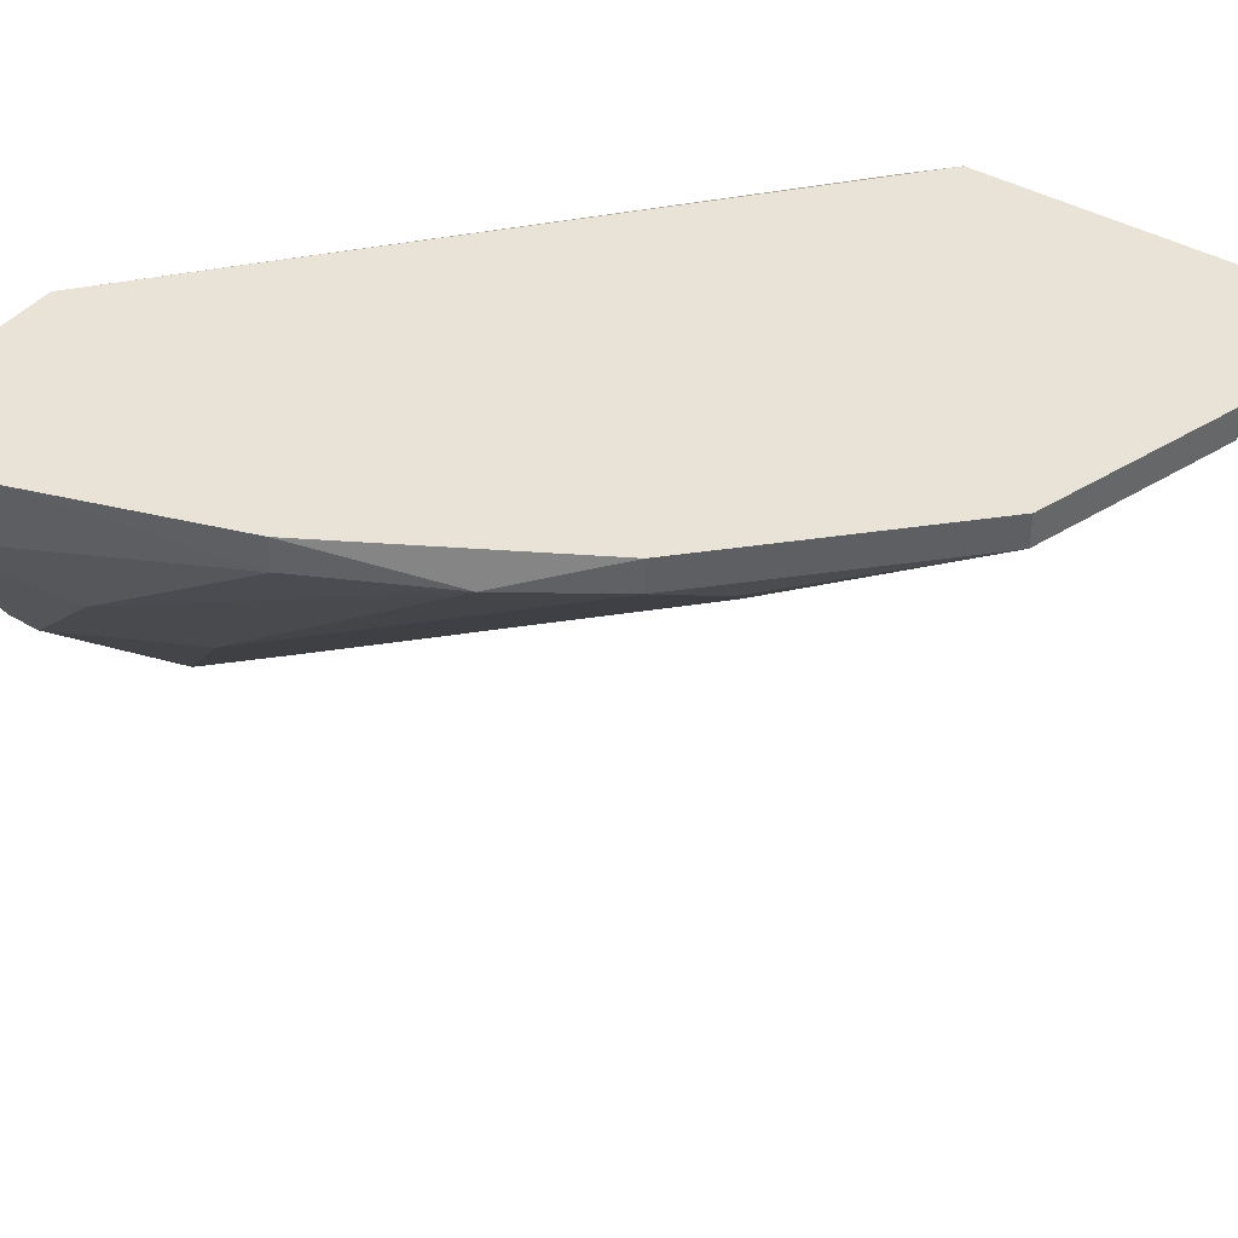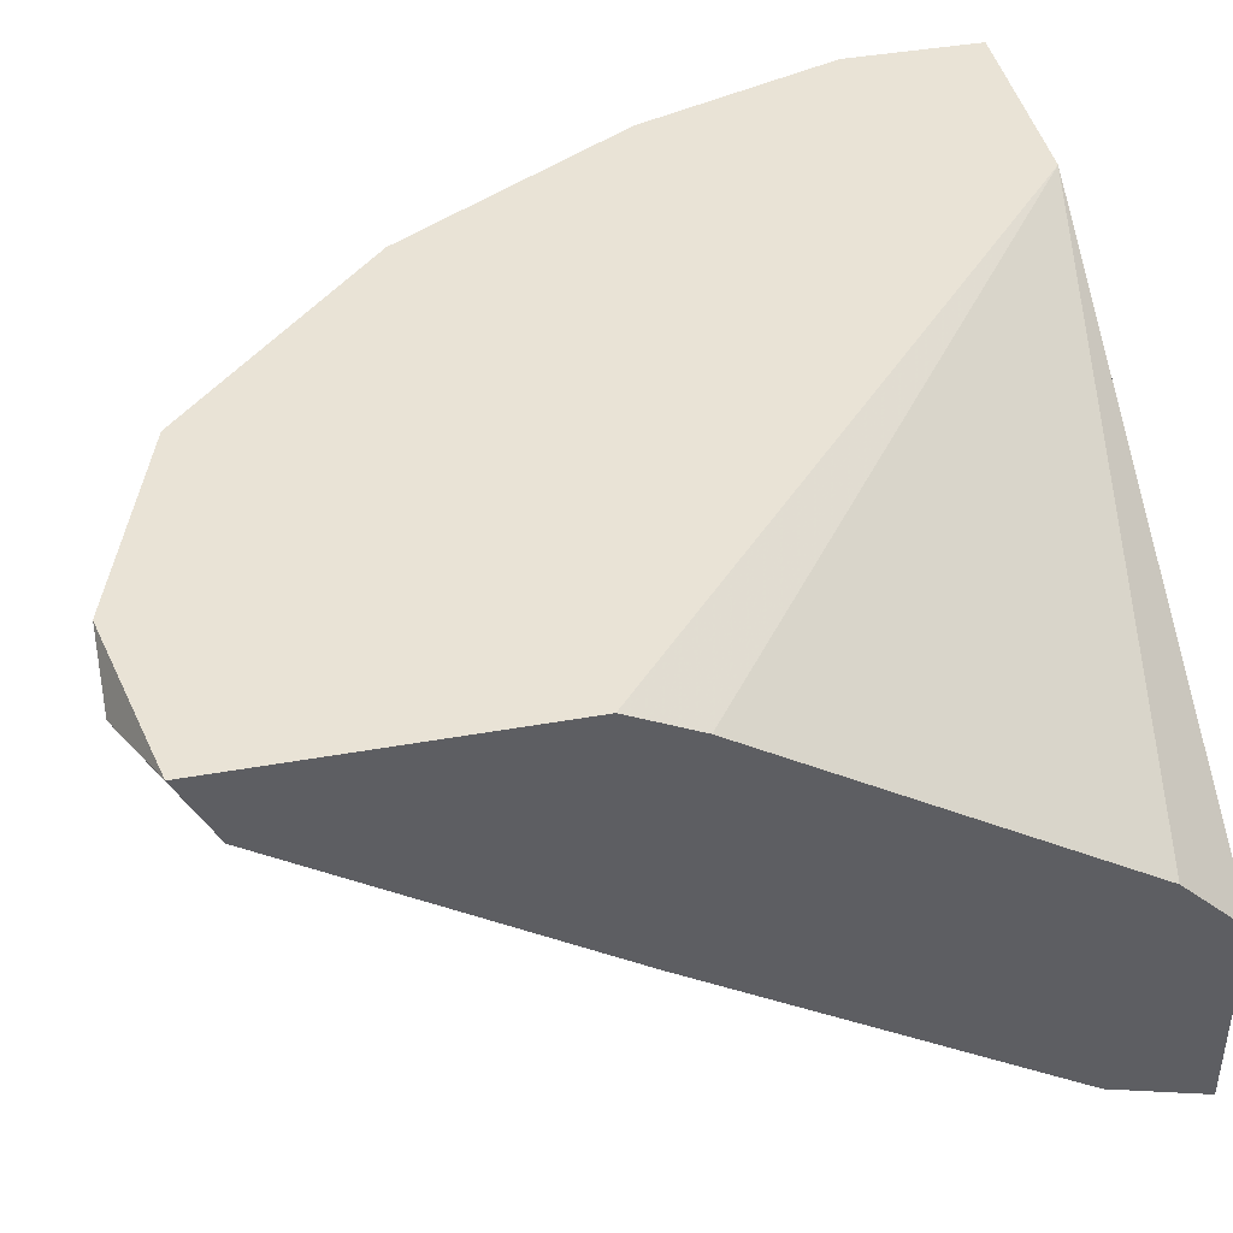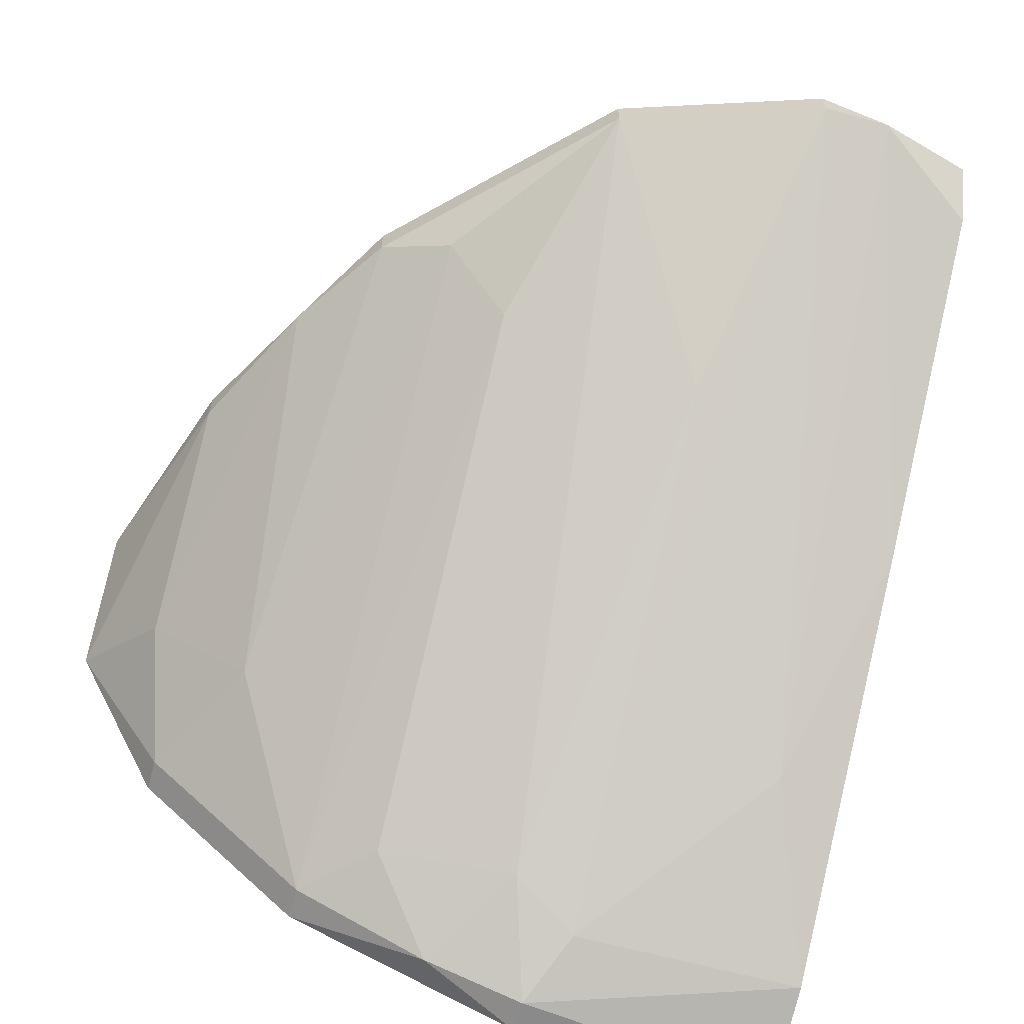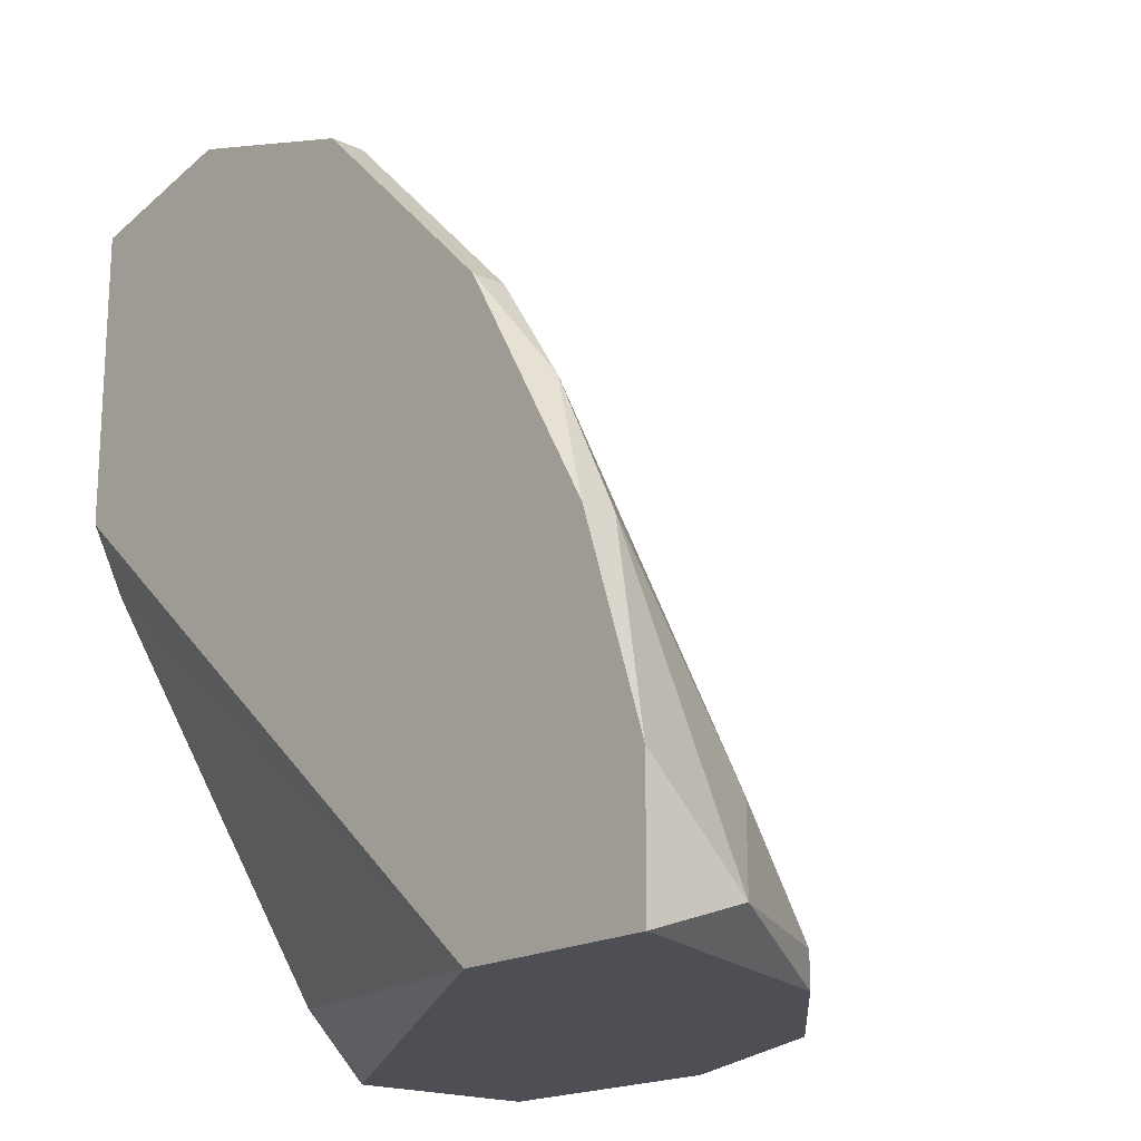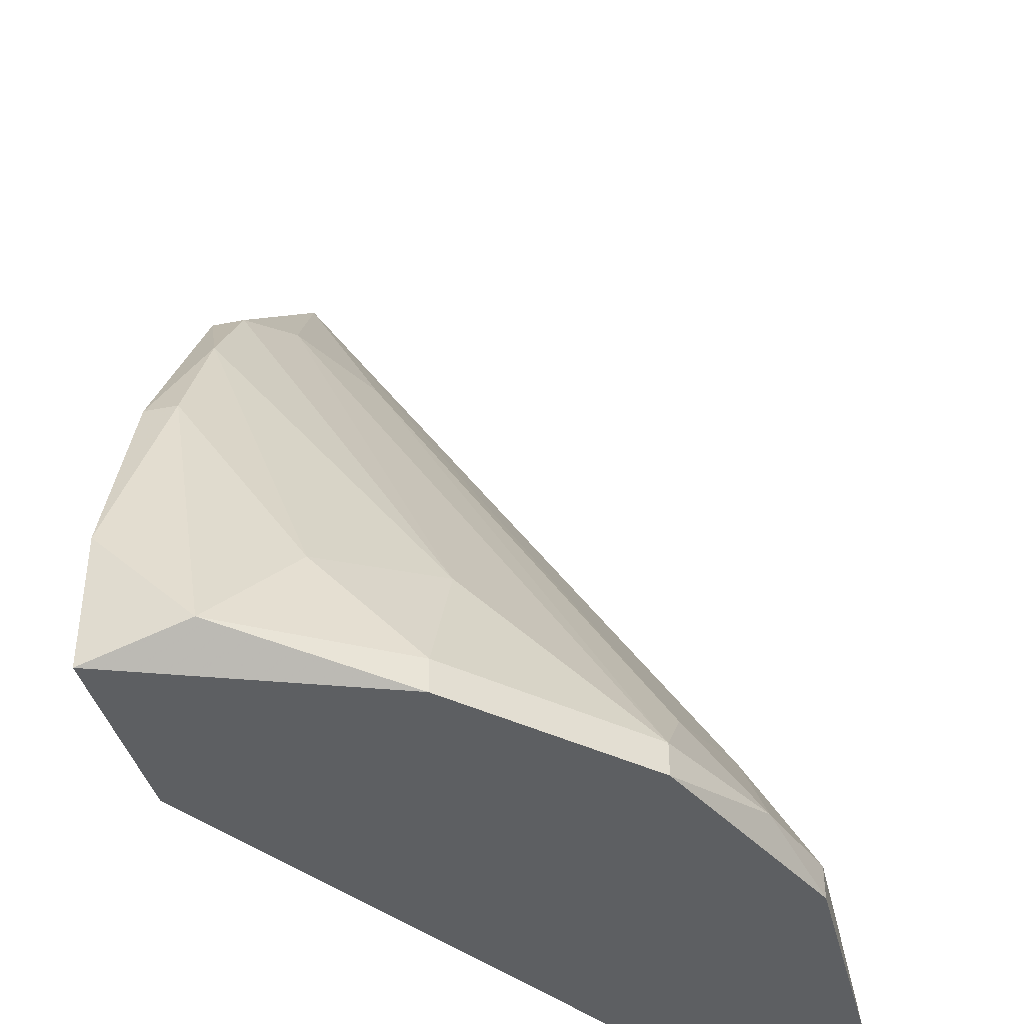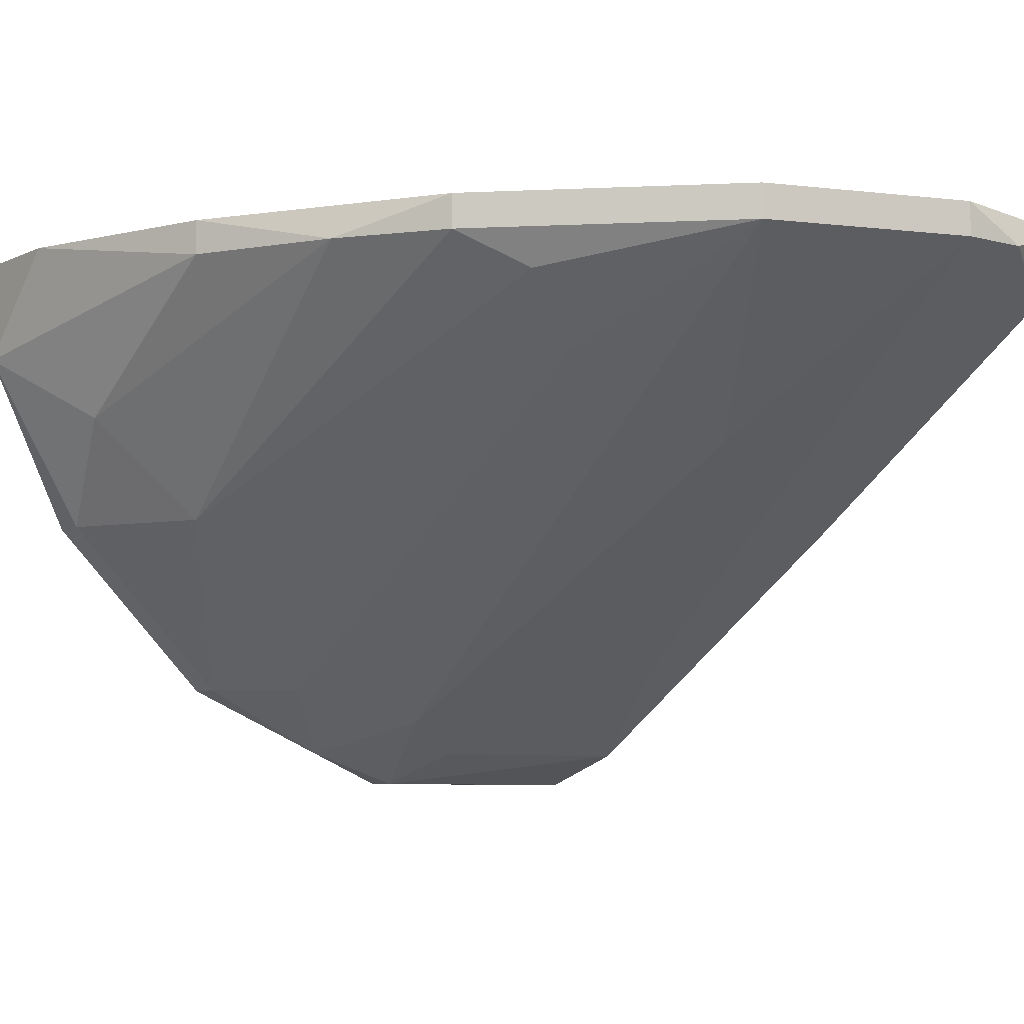
<metadata>
{"format":"obj","ext":"obj","renderer":"f3d","projection":"perspective","resolution":1024,"background":"white","views":[{"elev":41.6,"azim":124.8,"up":"+Z"},{"elev":42.0,"azim":-102.2,"up":"+Z"},{"elev":-63.5,"azim":164.5,"up":"+Z"},{"elev":-18.4,"azim":48.7,"up":"+Y"},{"elev":-39.6,"azim":103.8,"up":"+Y"},{"elev":-6.8,"azim":142.7,"up":"+Z"}]}
</metadata>
<code>
v 0.01306 -0.001218 -0.02566
v 0.01306 0.0185 -0.01361
v 0.01306 -0.000121 -0.02566
v 0.002102 0.02617 -0.01142
v 0.002102 0.02617 -0.01252
v 0.006485 0.003166 -0.02675
v -0.003376 0.02398 -0.01361
v -0.003376 0.01302 -0.01252
v -0.003376 0.002069 -0.02785
v -0.003376 -0.001218 -0.02894
v -0.003376 -0.001218 -0.02237
v -0.003376 0.01412 -0.02018
v -0.003376 0.02507 -0.01142
v -0.003376 0.01521 -0.01142
v -0.003376 0.000975 -0.02018
v 0.00539 -0.001218 -0.02894
v 0.00539 -0.000121 -0.02894
v 0.01525 -0.001218 -0.01142
v 0.01525 0.0174 -0.01142
v 0.01525 0.0174 -0.01252
v 0.01087 0.002069 -0.02566
v 0.01087 0.0174 -0.0158
v 0.01963 0.009739 -0.01142
v 0.01963 0.009739 -0.01252
v 0.01963 0.003166 -0.0169
v -8.8e-05 0.02617 -0.01252
v 0.008675 0.02398 -0.01142
v 0.008675 0.02398 -0.01252
v 0.008675 -0.000121 -0.02785
v 0.01744 0.01412 -0.01252
v 0.004295 0.002069 -0.02785
v 0.004295 0.0174 -0.01799
v 0.02182 -0.001218 -0.01142
v 0.02182 0.003166 -0.01142
v 0.02182 -0.000121 -0.01471
v 0.01853 -0.001218 -0.02018
v 0.01853 -0.000121 -0.02018
v -0.001183 0.007549 -0.02456
v 0.01634 0.01412 -0.01361
v 0.01634 0.004262 -0.02018
f 20 19 30
f 10 11 13
f 11 10 33
f 13 11 14
f 33 13 14
f 11 33 18
f 33 14 18
f 33 10 36
f 13 33 23
f 10 13 12
f 14 11 15
f 11 18 15
f 28 5 27
f 13 23 27
f 36 10 16
f 33 36 35
f 28 27 20
f 10 12 9
f 12 13 7
f 18 14 8
f 14 15 8
f 15 18 8
f 20 39 40
f 5 31 38
f 31 9 38
f 9 12 38
f 35 25 24
f 23 33 34
f 33 35 34
f 24 23 34
f 35 24 34
f 5 28 32
f 31 5 32
f 28 6 32
f 6 31 32
f 3 29 21
f 28 22 21
f 22 3 21
f 6 28 21
f 29 6 21
f 29 3 1
f 3 36 1
f 36 16 1
f 16 29 1
f 16 10 17
f 29 16 17
f 10 9 17
f 9 31 17
f 6 29 17
f 31 6 17
f 36 3 37
f 35 36 37
f 25 35 37
f 3 40 37
f 40 25 37
f 28 20 2
f 22 28 2
f 3 22 2
f 40 3 2
f 20 40 2
f 27 23 19
f 20 27 19
f 7 13 26
f 12 7 26
f 5 38 26
f 38 12 26
f 13 27 4
f 27 5 4
f 26 13 4
f 5 26 4
f 39 20 30
f 25 40 30
f 40 39 30
f 23 24 30
f 24 25 30
f 19 23 30

</code>
